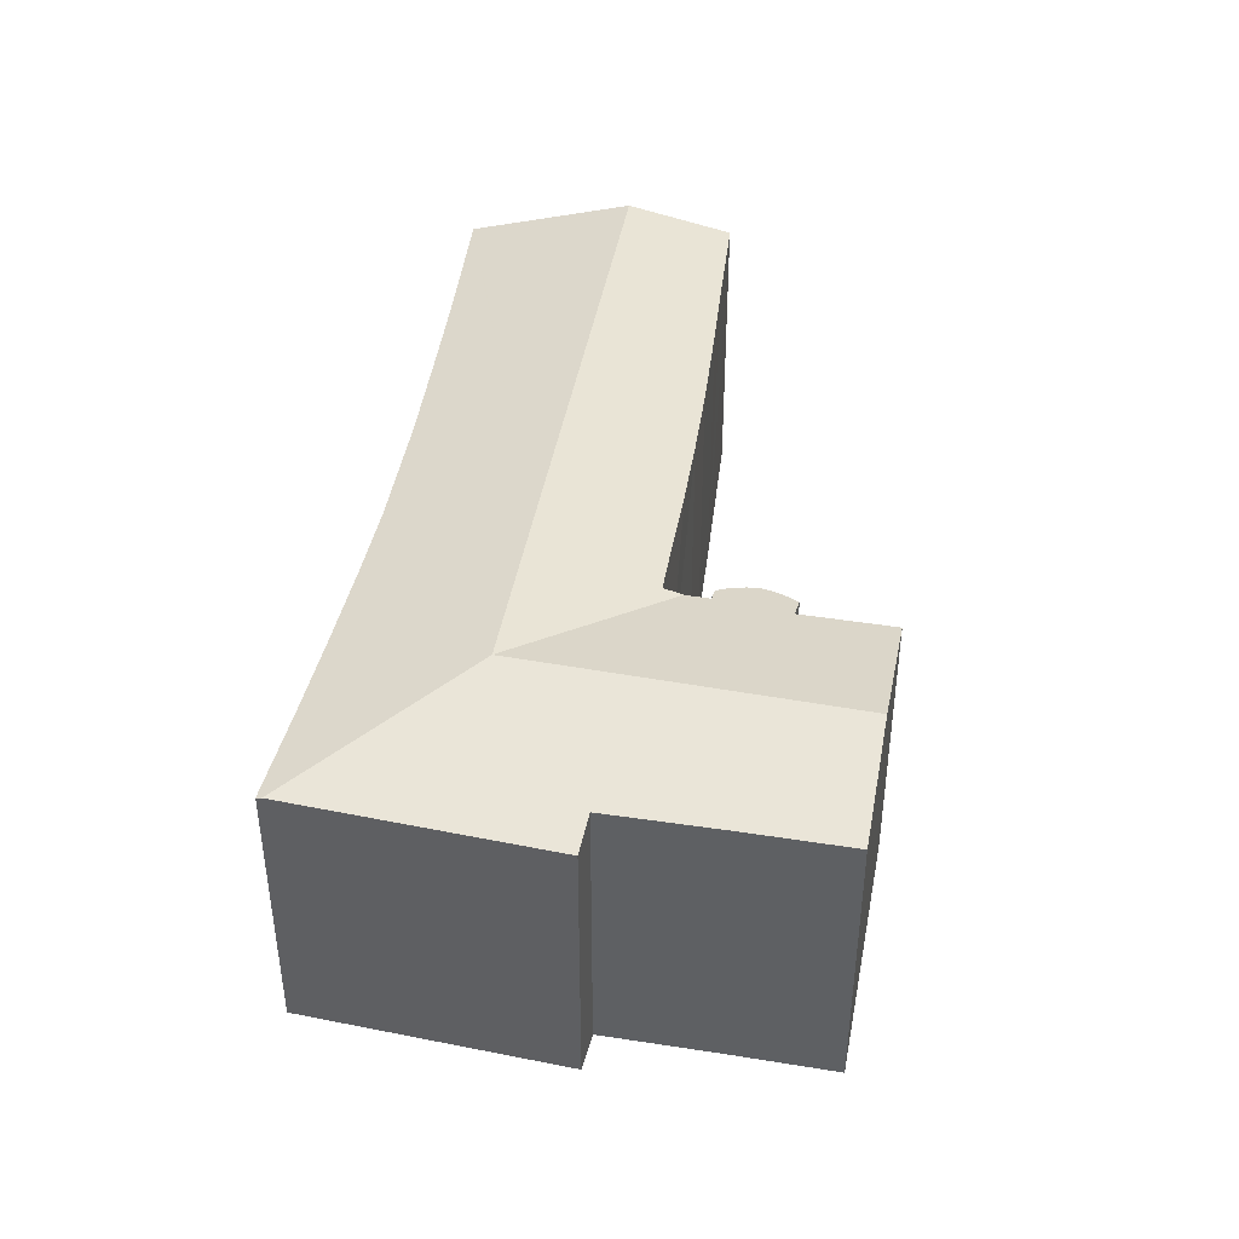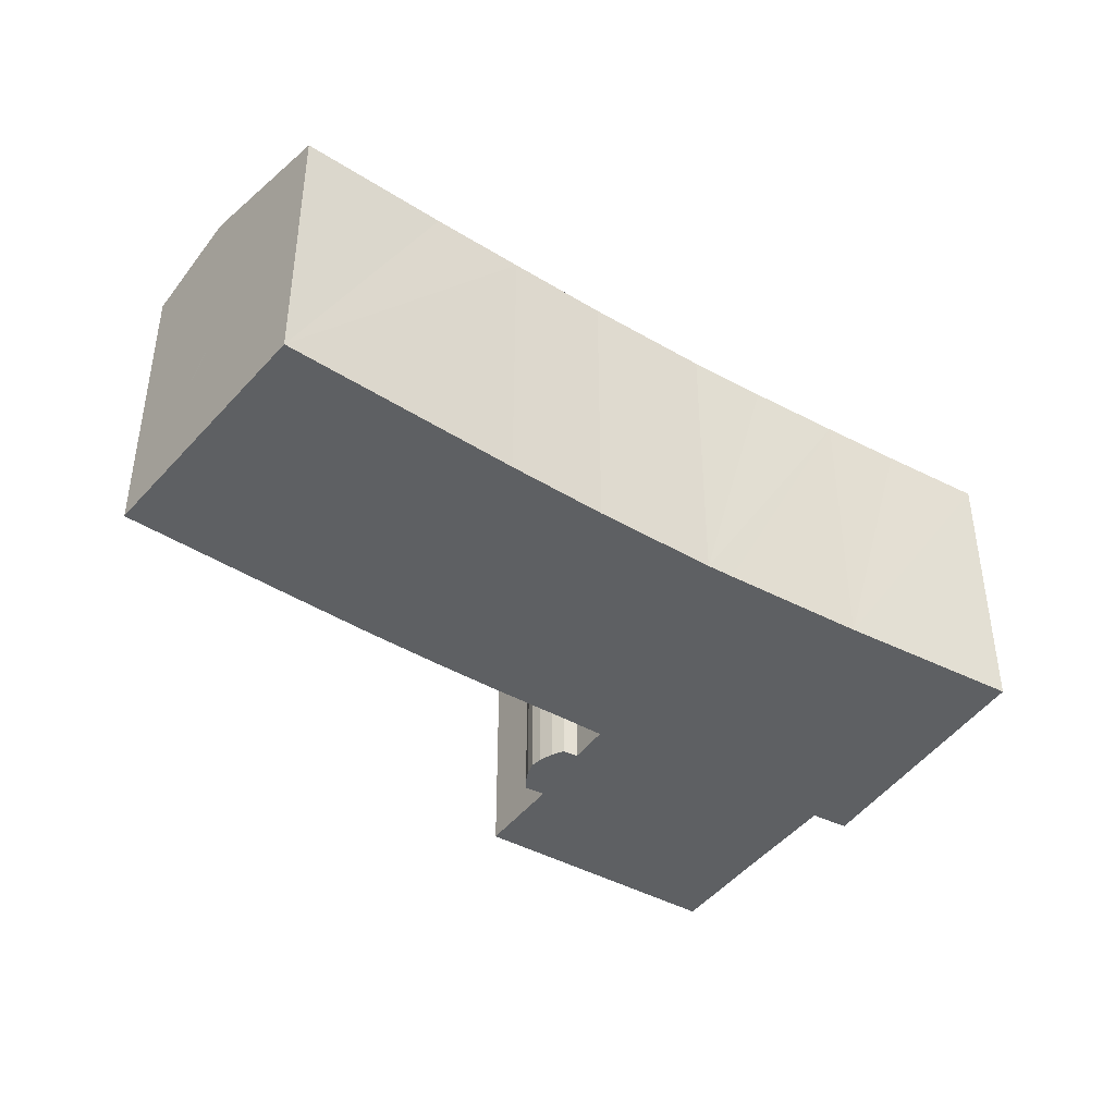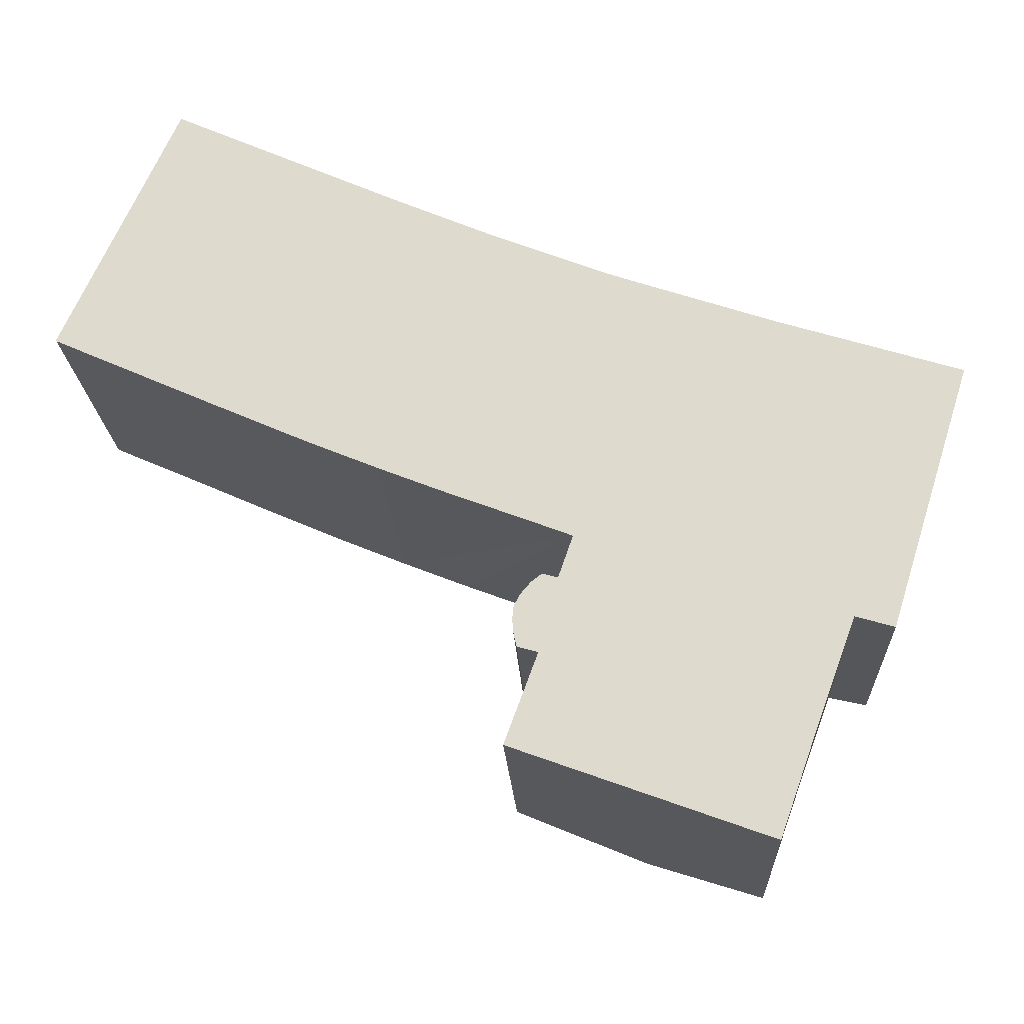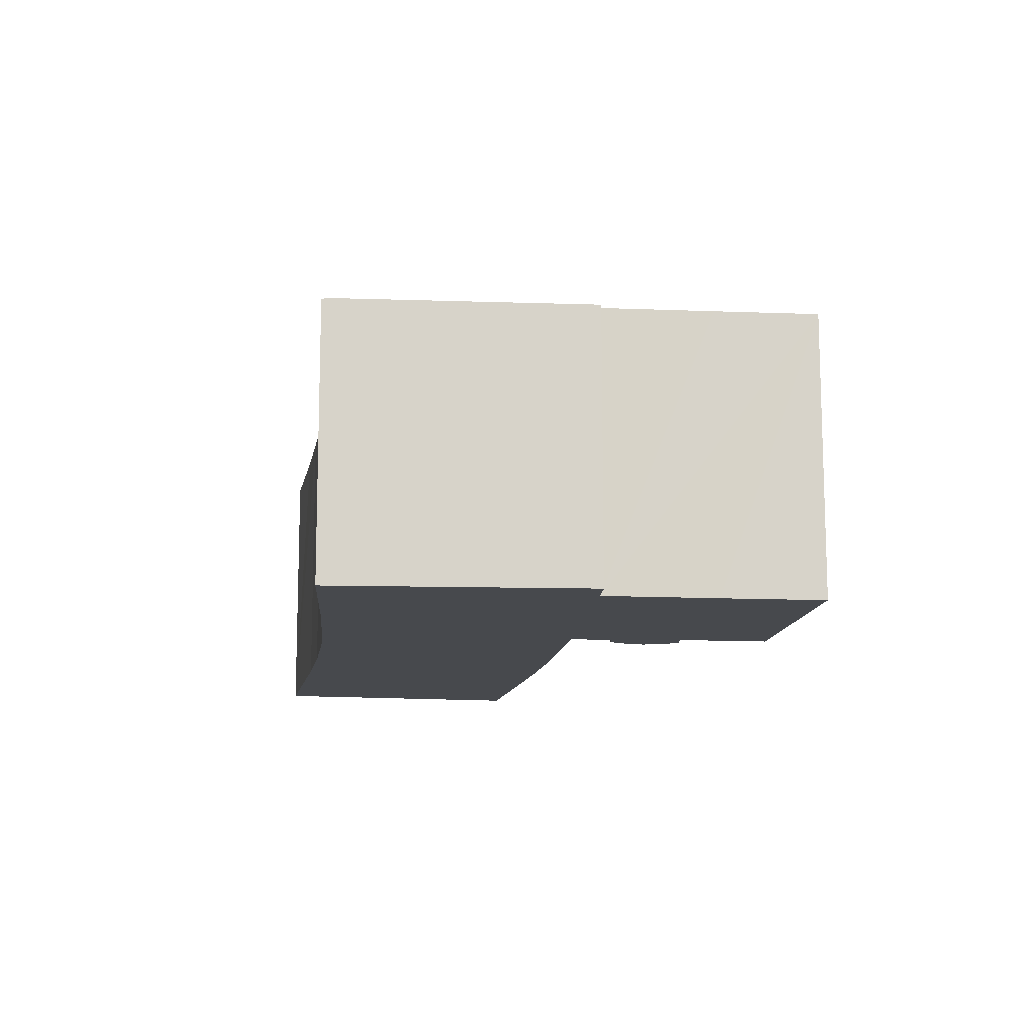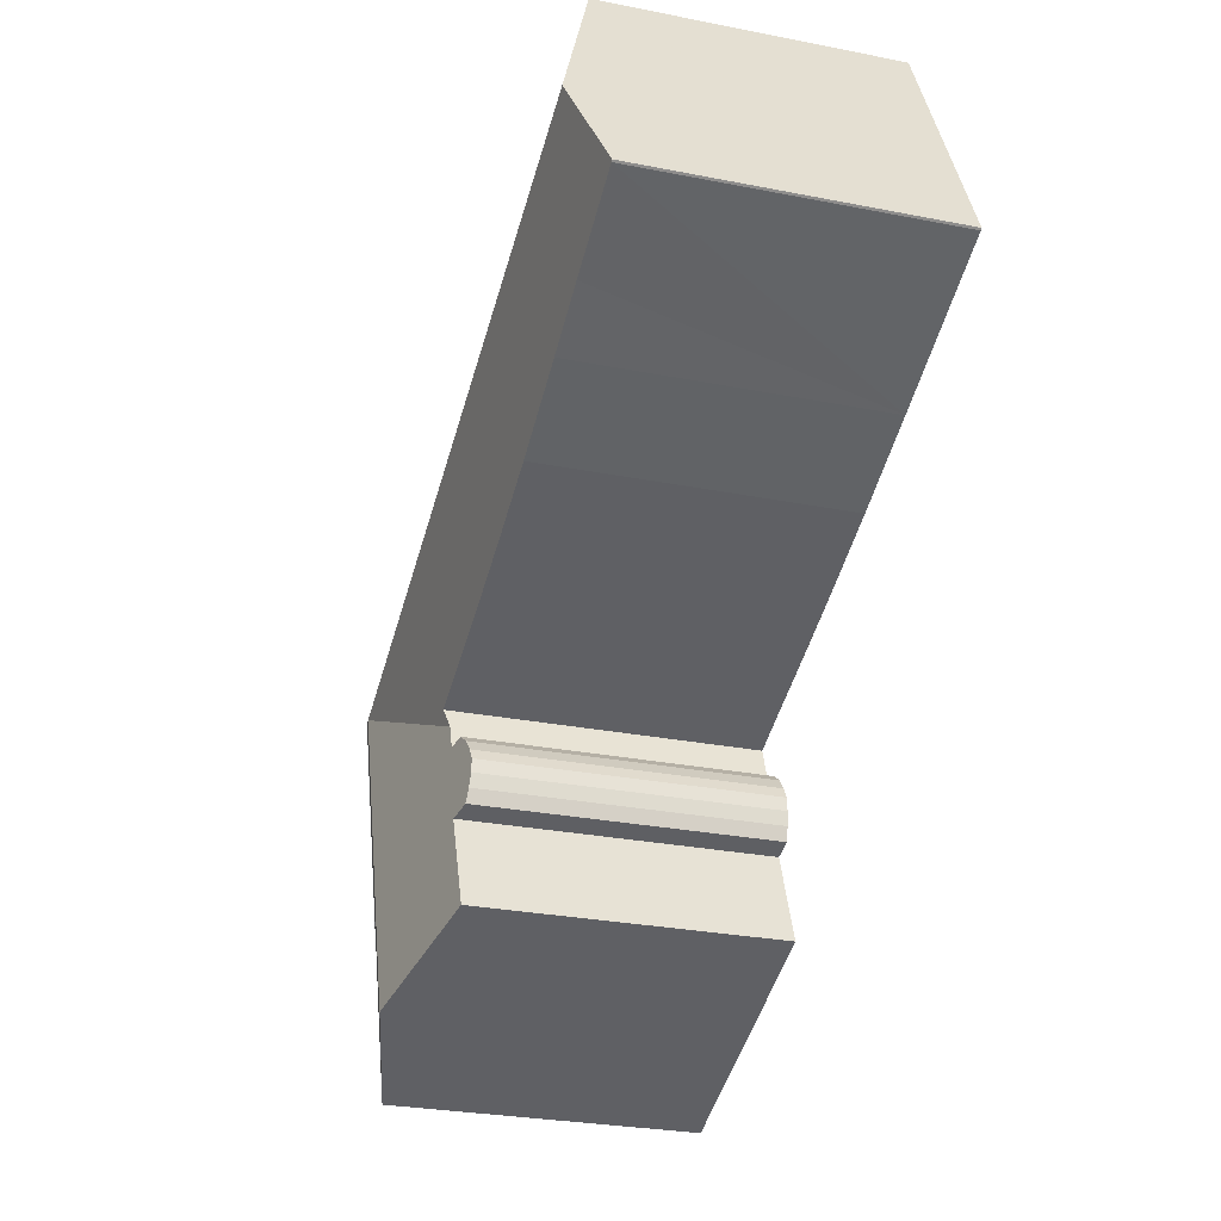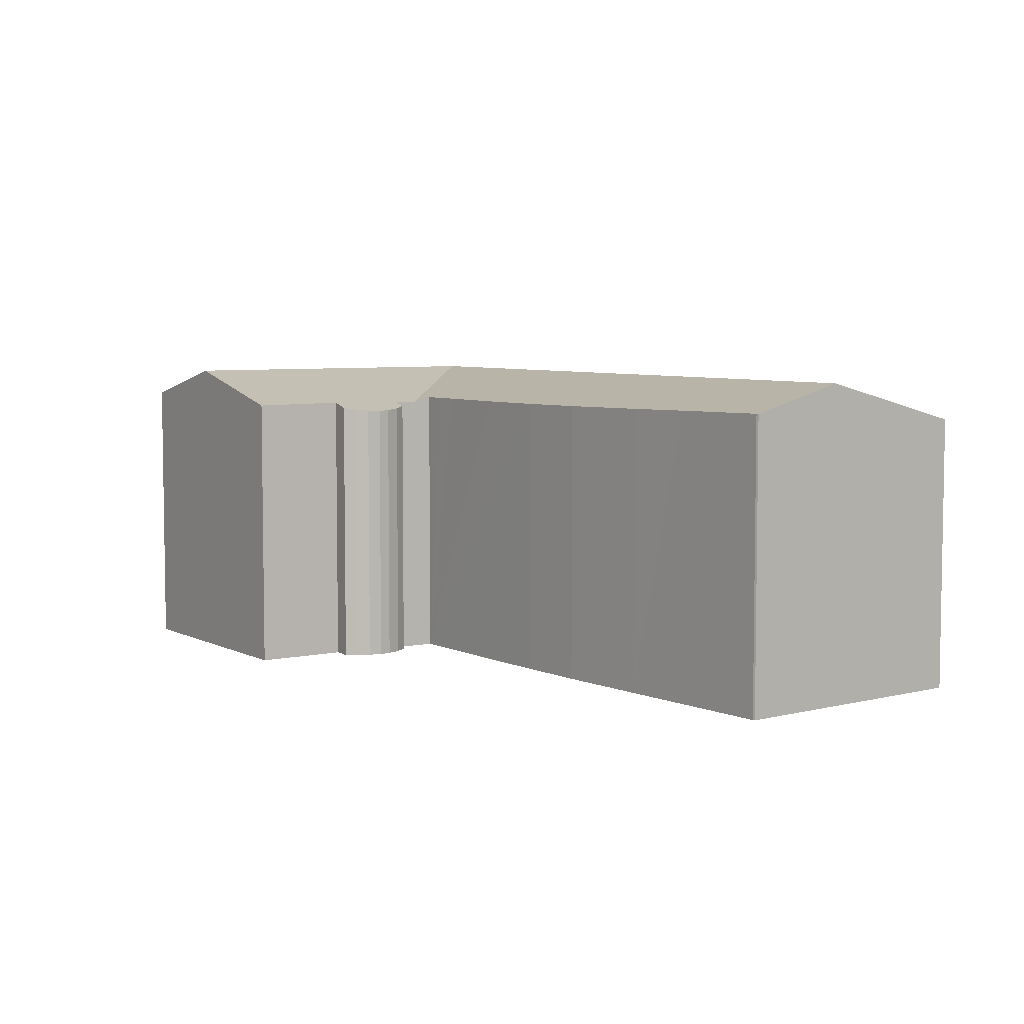
<metadata>
{"format":"obj","ext":"obj","renderer":"f3d","projection":"perspective","resolution":1024,"background":"white","views":[{"elev":42.9,"azim":120.7,"up":"+Y"},{"elev":-42.6,"azim":-13.6,"up":"+Y"},{"elev":-19.9,"azim":2.7,"up":"+Z"},{"elev":-12.3,"azim":103.7,"up":"+Y"},{"elev":-27.6,"azim":-106.9,"up":"+Z"},{"elev":5.8,"azim":-103.8,"up":"+Y"}]}
</metadata>
<code>
v  44.78 15.46 -17.06
v  37.89 17.72 -8.226
v  49.13 15.53 -3.073
v  42.69 15.98 -16.44
v  34.96 17.72 -16.98
v  41.56 16.01 -19.5
v  40.44 16.03 -22.52
v  32.03 17.72 -25.73
v  38.46 16.06 -28.05
v  27.43 15.77 -14.1
v  27.88 15.77 -12.82
v  25.12 15.35 -15.6
v  25.03 15.39 -16.33
v  25.07 15.43 -16.8
v  25.1 15.46 -17.08
v  25.27 15.55 -17.82
v  26.39 15.84 -18.14
v  24.57 15.8 -23.02
v  25.99 15.45 -14.35
v  26.61 15.56 -13.87
v  25.83 15.43 -14.54
v  25.44 15.38 -15
v  0.176 16.38 0.383
v  0.099 16.27 -0.077
v  0 16.27 9.966e-16
v  5.321 16.19 -2.38
v  1.709 17.29 3.728
v  2.431 17.72 5.303
v  29.07 17.72 -4.861
v  8.907 16.14 -3.99
v  13.99 16.07 -6.218
v  17.9 16.04 -7.829
v  21.66 16.03 -9.319
v  25.74 16.04 -10.85
v  26.91 16.04 -11.3
v  28.23 16.03 -11.81
v  6.23 15.46 13.6
v  6.24 15.46 13.62
v  7.651 15.48 12.98
v  13.81 15.58 10.2
v  18.57 15.64 8.133
v  23.74 15.69 5.927
v  30.23 15.71 3.373
v  31.66 15.7 2.873
v  34.41 15.68 1.914
v  39.34 15.62 0.286
v  43.66 15.56 -1.091
v  49.22 15.46 -2.781
v  0 0 0
v  6.23 -8.325e-16 13.6
v  6.24 -8.337e-16 13.62
v  0.176 -2.345e-17 0.383
v  1.709 -2.283e-16 3.728
v  2.431 -3.247e-16 5.303
v  25.44 9.186e-16 -15
v  25.12 9.553e-16 -15.6
v  25.99 8.784e-16 -14.35
v  25.83 8.901e-16 -14.54
v  26.61 8.492e-16 -13.87
v  18.57 -4.98e-16 8.133
v  7.651 -7.947e-16 12.98
v  13.81 -6.244e-16 10.2
v  23.74 -3.629e-16 5.927
v  30.23 -2.065e-16 3.373
v  31.66 -1.759e-16 2.873
v  39.34 -1.751e-17 0.286
v  34.41 -1.172e-16 1.914
v  49.22 1.703e-16 -2.781
v  43.66 6.68e-17 -1.091
v  27.43 8.635e-16 -14.1
v  44.78 1.044e-15 -17.06
v  49.13 1.882e-16 -3.073
v  42.69 1.007e-15 -16.44
v  40.44 1.379e-15 -22.52
v  38.46 1.718e-15 -28.05
v  41.56 1.194e-15 -19.5
v  24.57 1.41e-15 -23.02
v  32.03 1.575e-15 -25.73
v  26.39 1.111e-15 -18.14
v  25.27 1.091e-15 -17.82
v  28.23 7.23e-16 -11.81
v  17.9 4.794e-16 -7.829
v  26.91 6.92e-16 -11.3
v  25.74 6.644e-16 -10.85
v  21.66 5.706e-16 -9.319
v  13.99 3.807e-16 -6.218
v  8.907 2.443e-16 -3.99
v  25.1 1.046e-15 -17.08
v  25.03 1e-15 -16.33
v  25.07 1.028e-15 -16.8
v  27.88 7.848e-16 -12.82
v  0.099 4.715e-18 -0.077
v  5.321 1.457e-16 -2.38
g defaultobject
f 1 2 3
f 2 1 4
f 2 4 5
f 5 4 6
f 5 6 7
f 5 7 8
f 8 7 9
f 2 10 11
f 10 2 5
f 10 5 12
f 12 5 13
f 13 5 14
f 14 5 15
f 15 5 16
f 16 5 17
f 17 5 18
f 18 5 8
f 10 19 20
f 19 10 21
f 21 10 22
f 22 10 12
f 23 24 25
f 24 23 26
f 26 23 27
f 26 27 28
f 26 28 29
f 26 29 30
f 30 29 31
f 31 29 32
f 32 29 33
f 33 29 34
f 34 29 35
f 35 29 36
f 36 29 2
f 2 11 36
f 28 37 29
f 38 29 37
f 39 29 38
f 40 29 39
f 41 29 40
f 42 29 41
f 43 29 42
f 44 29 43
f 45 29 44
f 2 29 45
f 46 2 45
f 47 2 46
f 3 2 47
f 48 3 47
f 49 23 25
f 23 49 27
f 27 49 28
f 28 49 37
f 37 49 38
f 38 49 50
f 38 50 51
f 50 49 52
f 50 52 53
f 50 53 54
f 12 55 22
f 55 12 56
f 21 57 19
f 57 21 22
f 57 22 55
f 57 55 58
f 19 59 20
f 59 19 57
f 51 39 38
f 39 51 40
f 40 51 41
f 41 51 60
f 60 51 61
f 60 61 62
f 41 63 42
f 63 41 60
f 64 42 63
f 64 43 42
f 64 44 43
f 44 64 45
f 45 64 46
f 46 64 65
f 46 65 66
f 66 65 67
f 66 47 46
f 47 66 48
f 48 66 68
f 68 66 69
f 20 70 10
f 70 20 59
f 48 1 3
f 1 48 68
f 1 68 71
f 71 68 72
f 73 6 4
f 6 73 7
f 7 73 9
f 9 73 74
f 9 74 75
f 74 73 76
f 1 73 4
f 73 1 71
f 75 8 9
f 8 75 18
f 18 75 77
f 77 75 78
f 79 16 17
f 16 79 80
f 81 35 36
f 35 81 34
f 34 81 33
f 33 81 32
f 32 81 82
f 82 81 83
f 82 83 84
f 82 84 85
f 32 86 31
f 86 32 82
f 87 31 86
f 18 79 17
f 79 18 77
f 80 15 16
f 15 80 88
f 88 14 15
f 14 88 13
f 13 88 89
f 89 88 90
f 89 12 13
f 12 89 56
f 70 11 10
f 11 81 36
f 81 11 70
f 81 70 91
f 24 49 25
f 49 24 92
f 87 30 31
f 30 87 26
f 26 87 24
f 24 87 92
f 92 87 93
f 78 79 77
f 79 78 55
f 55 78 58
f 58 78 57
f 57 78 59
f 59 78 75
f 59 75 70
f 70 75 91
f 91 75 81
f 81 75 60
f 60 75 63
f 63 75 74
f 63 74 64
f 64 74 76
f 64 76 65
f 65 76 73
f 65 73 67
f 67 73 71
f 67 71 66
f 66 71 72
f 66 72 69
f 69 72 68
f 92 52 49
f 52 92 93
f 52 93 53
f 53 93 54
f 54 93 87
f 54 87 50
f 50 87 86
f 50 86 82
f 50 82 51
f 51 82 61
f 61 82 62
f 62 82 85
f 62 85 84
f 62 84 60
f 60 84 83
f 60 83 81
f 79 88 80
f 88 79 90
f 90 79 89
f 89 79 56
f 56 79 55

</code>
